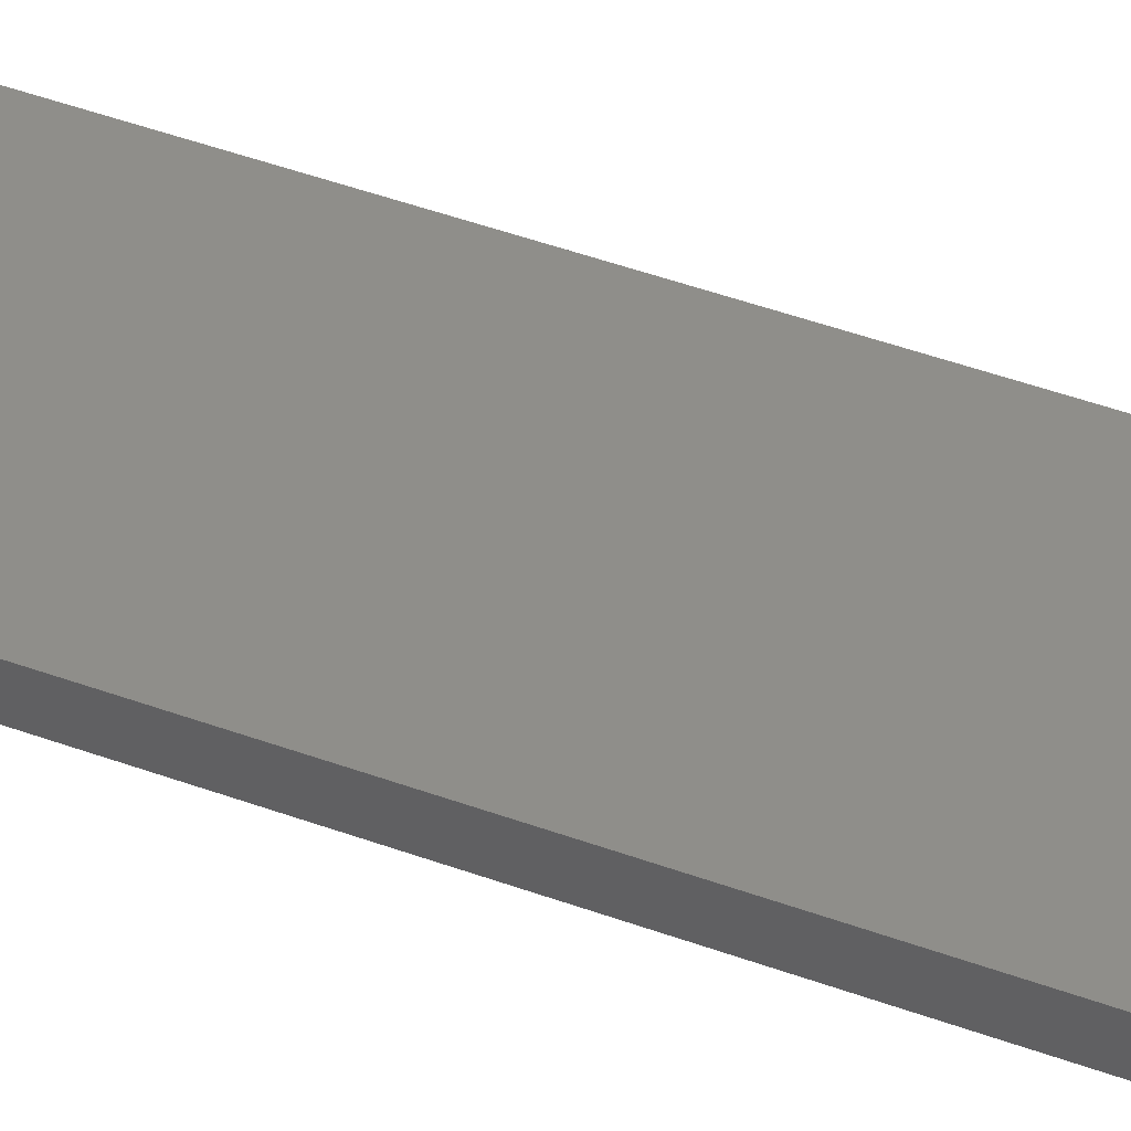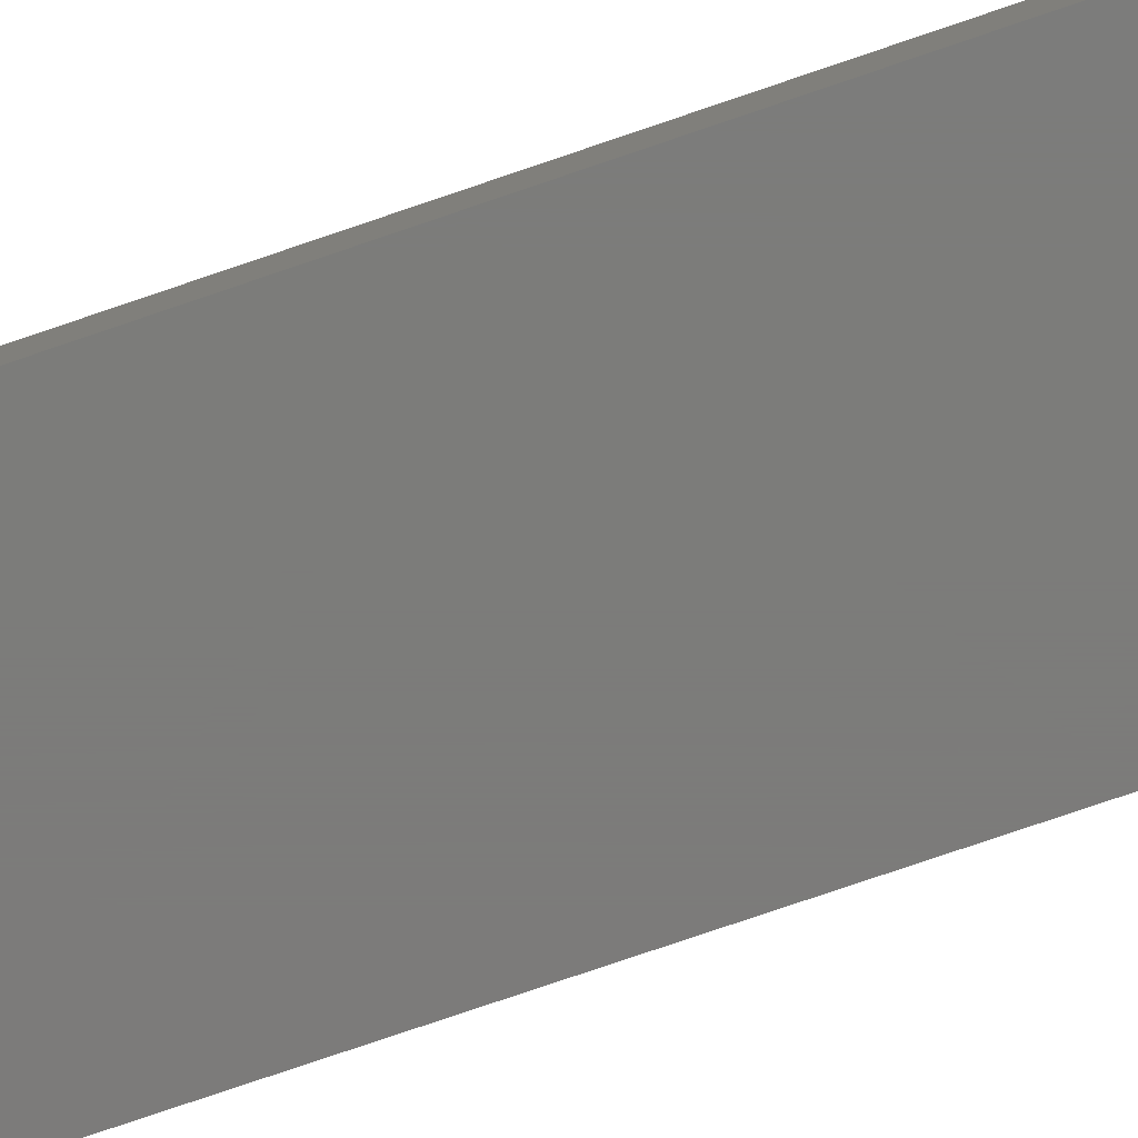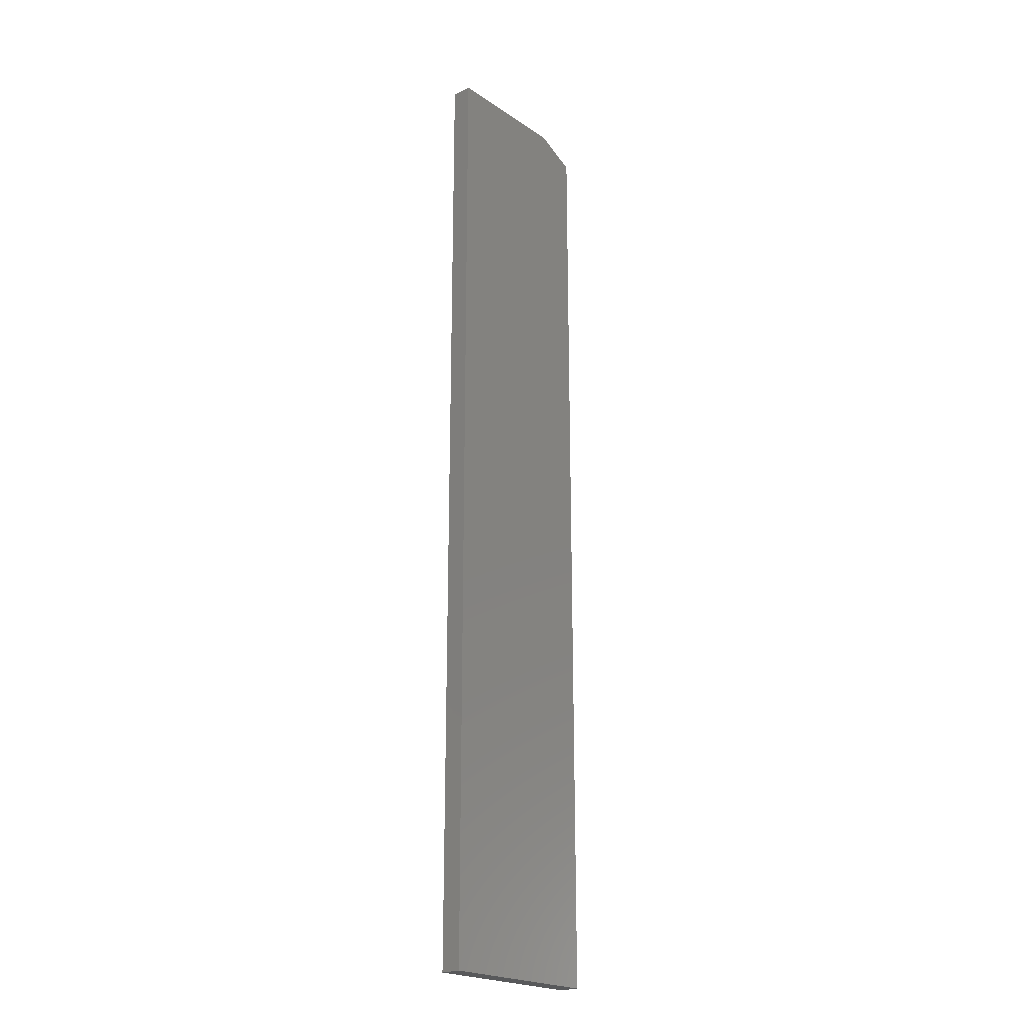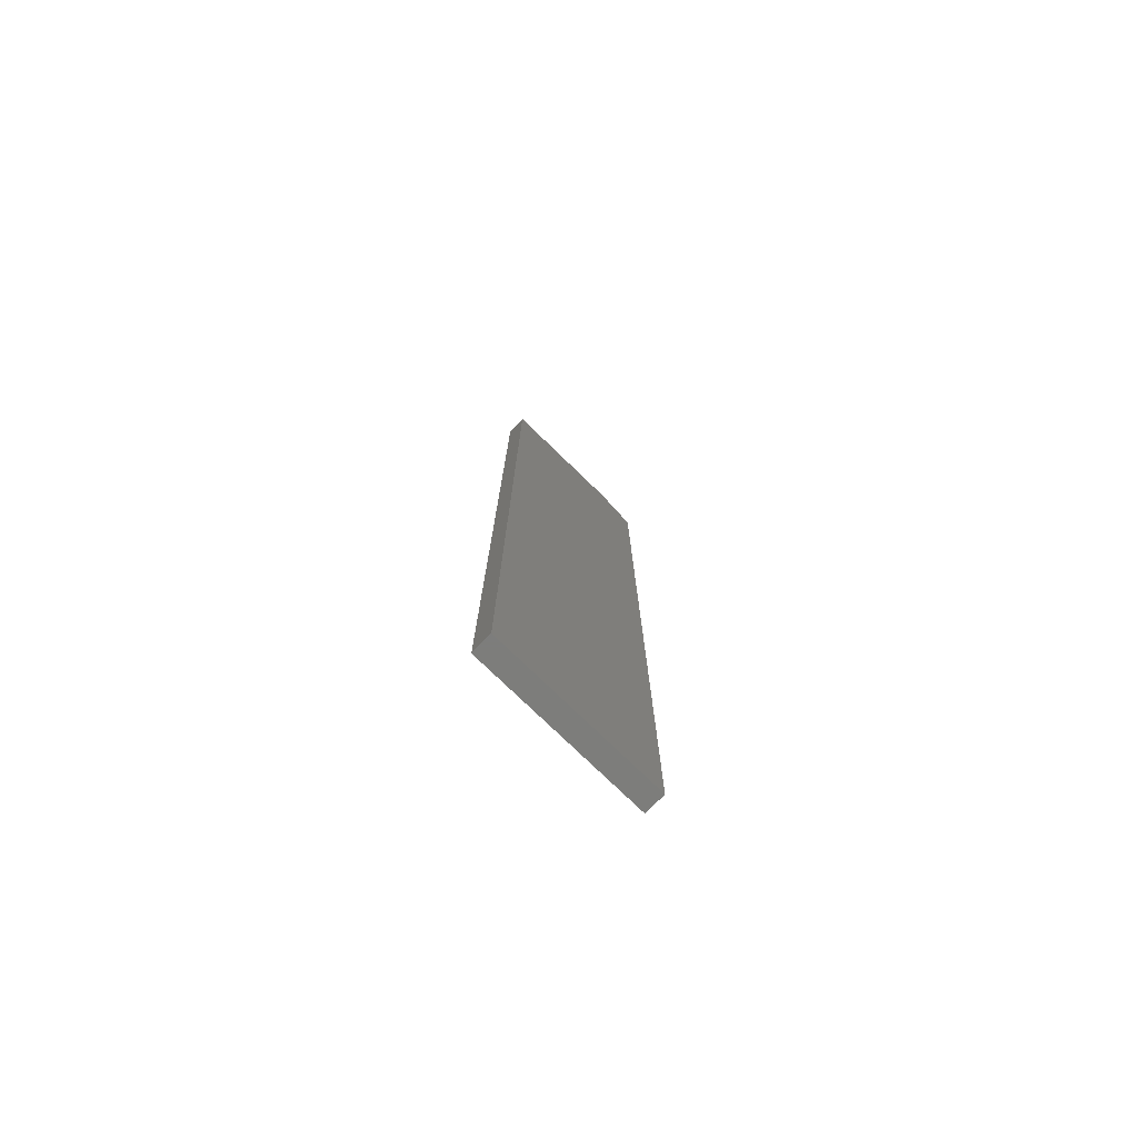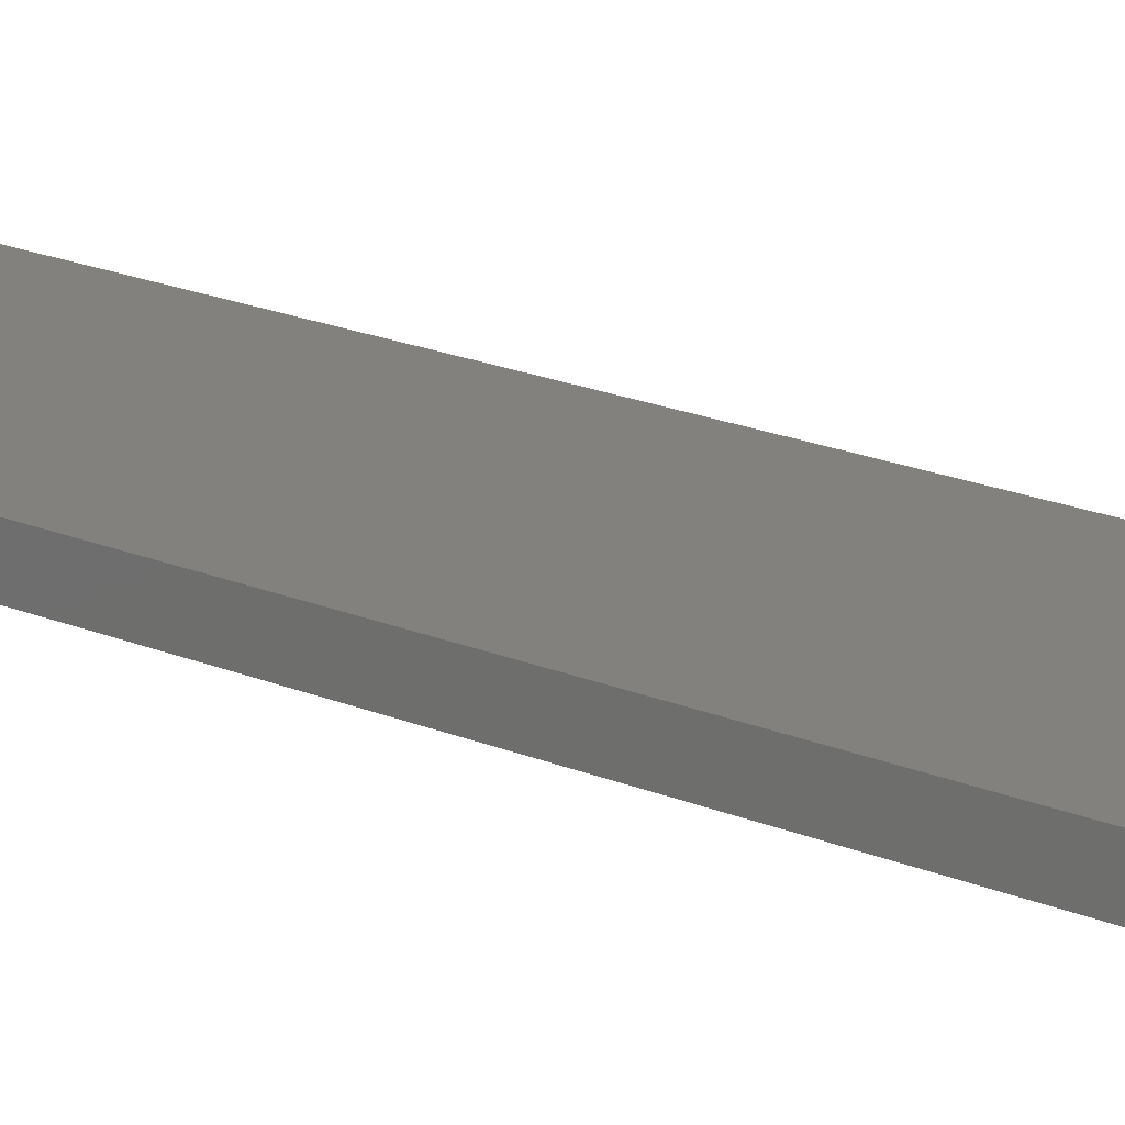
<metadata>
{"format":"stl","ext":"stl","renderer":"f3d","projection":"perspective","resolution":1024,"background":"white","views":[{"elev":43.6,"azim":-66.3,"up":"+Z"},{"elev":-75.1,"azim":109.0,"up":"+Z"},{"elev":-21.9,"azim":130.9,"up":"+Y"},{"elev":-76.7,"azim":135.9,"up":"+Y"},{"elev":15.9,"azim":134.0,"up":"+Z"}]}
</metadata>
<code>
# stl→obj: 12 verts, 20 faces
v -0.1328 0.3516 0.01562
v -0.001398 0.3672 0.01562
v -0.1016 0.3672 0.01562
v -0.001398 0.003865 0.01562
v -0.1328 -0.3672 0.01562
v -0.001398 -0.3672 0.01562
v -0.1016 0.3672 0
v -0.001398 0.3672 0
v -0.1328 0.3516 0
v -0.001398 -0.3672 0
v -0.1328 -0.3672 0
v -0.001398 0.003865 0
f 1 2 3
f 2 1 4
f 4 1 5
f 4 5 6
f 7 8 9
f 10 11 12
f 12 11 9
f 12 9 8
f 1 9 5
f 5 9 11
f 2 8 3
f 3 8 7
f 1 3 9
f 9 3 7
f 4 12 2
f 2 12 8
f 6 10 4
f 4 10 12
f 5 11 6
f 6 11 10

</code>
